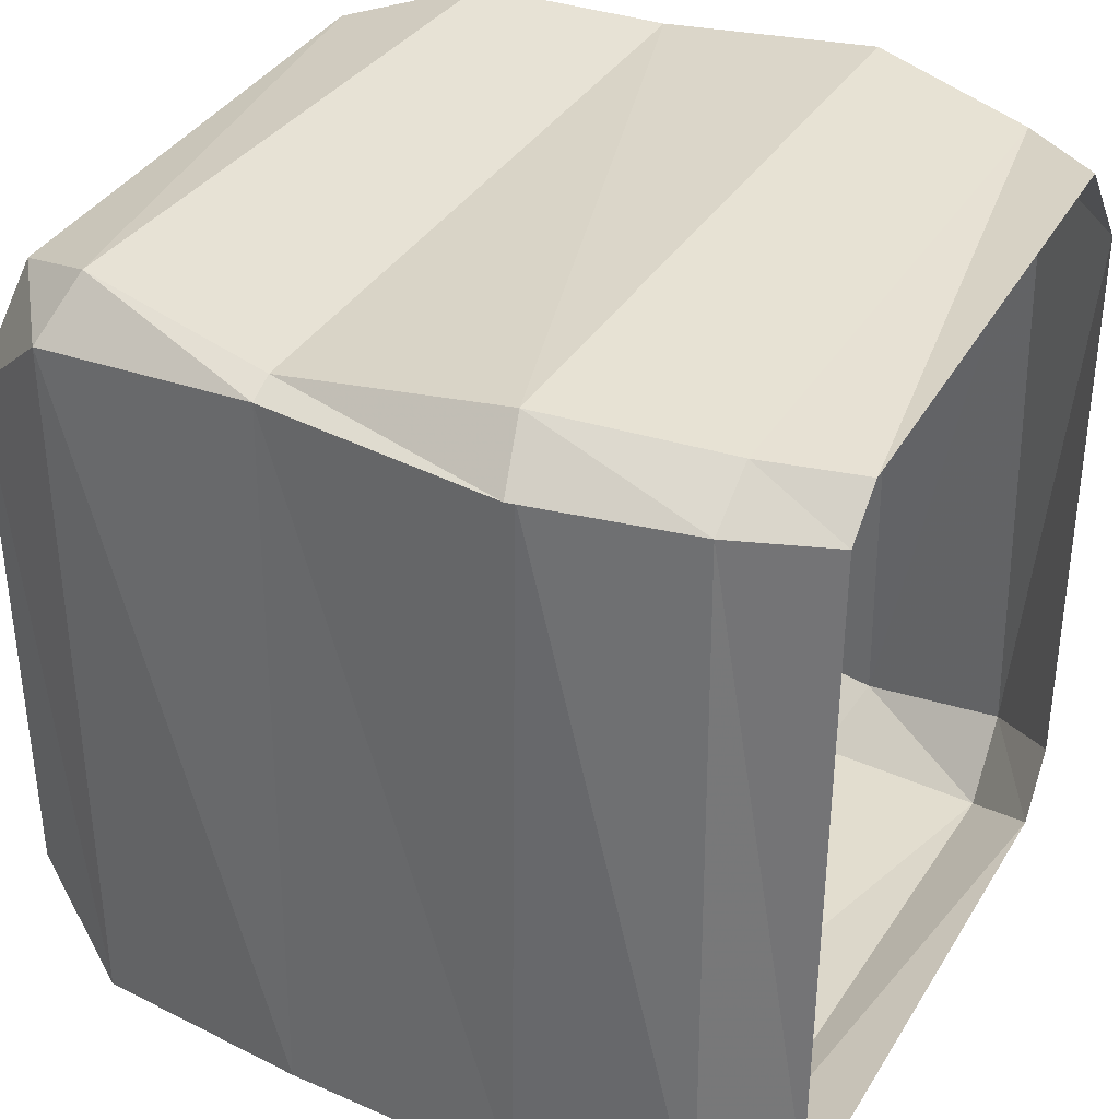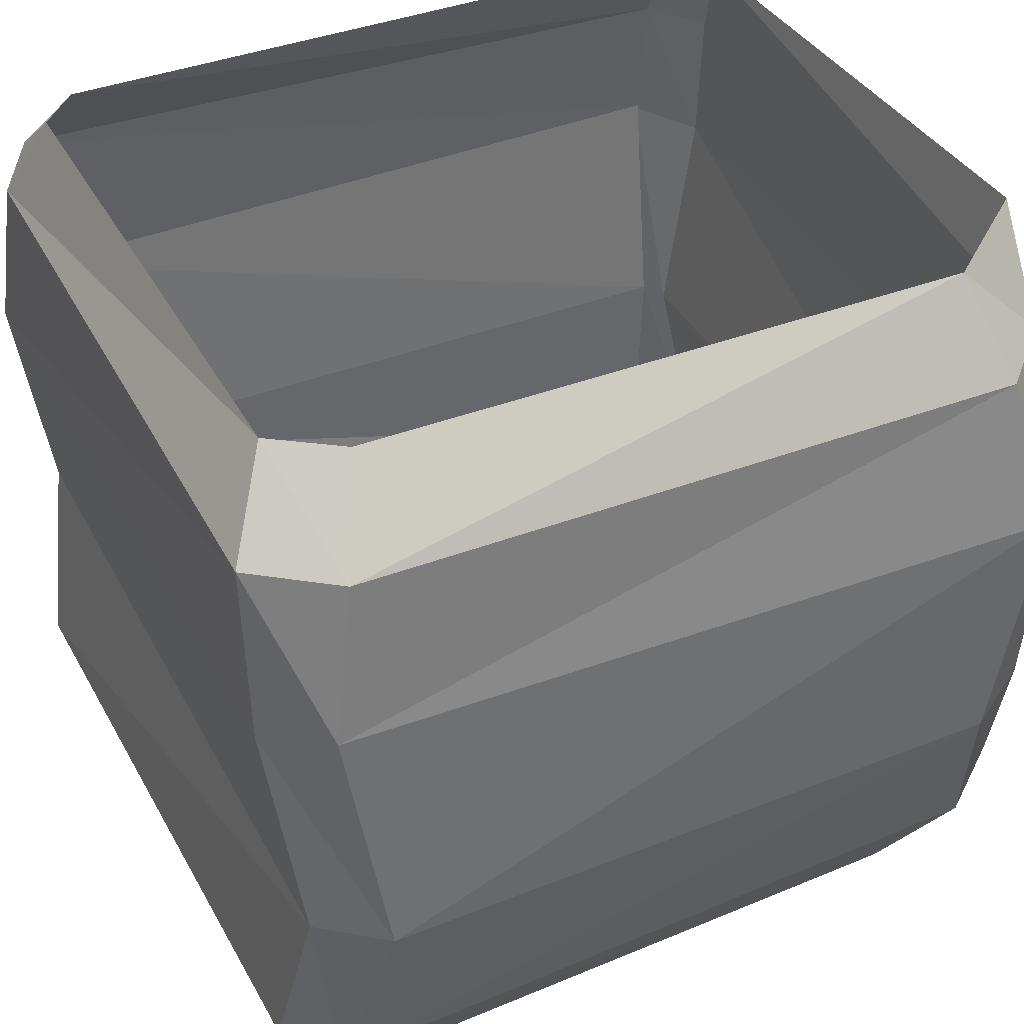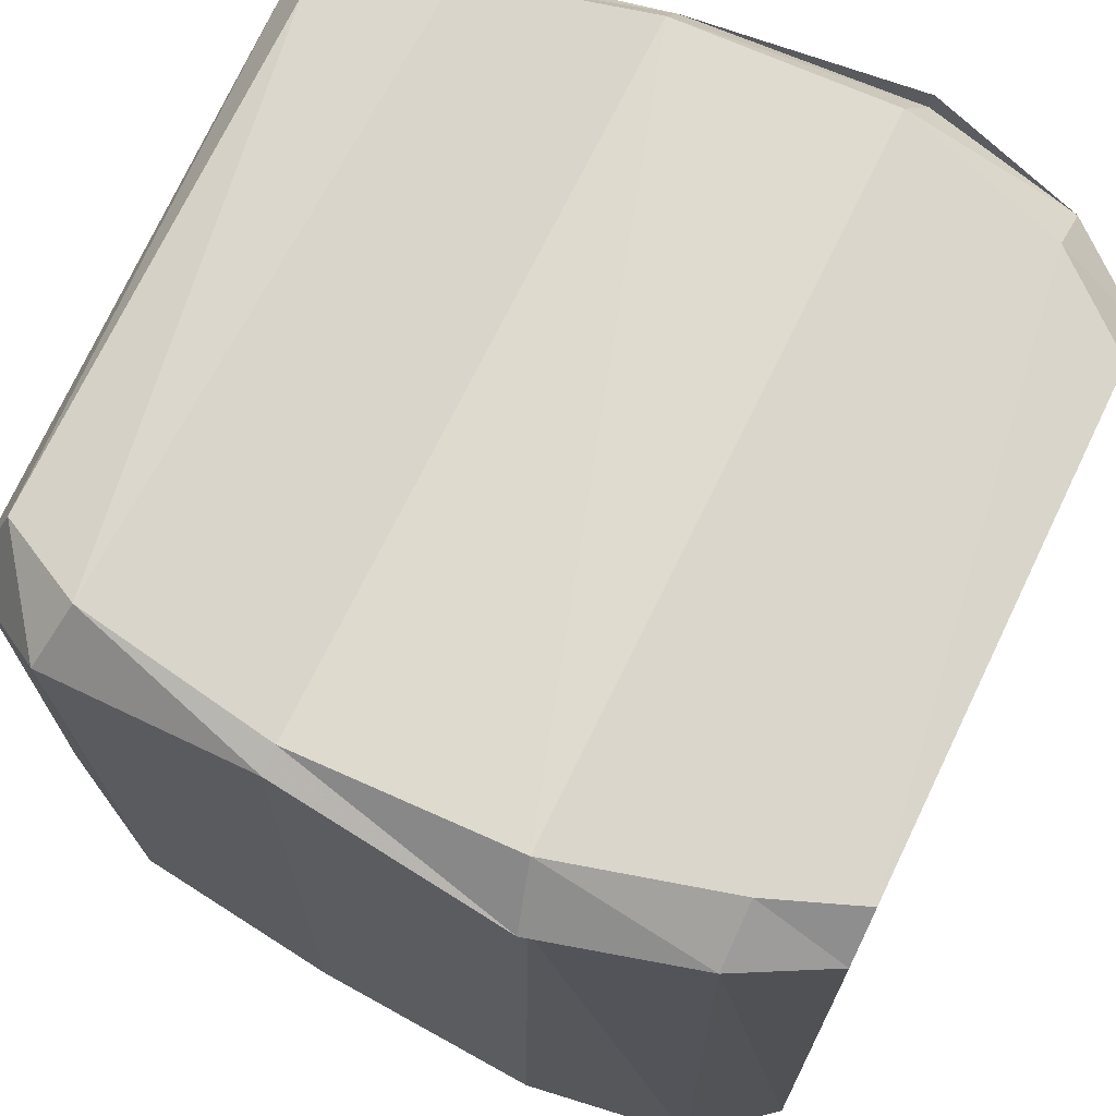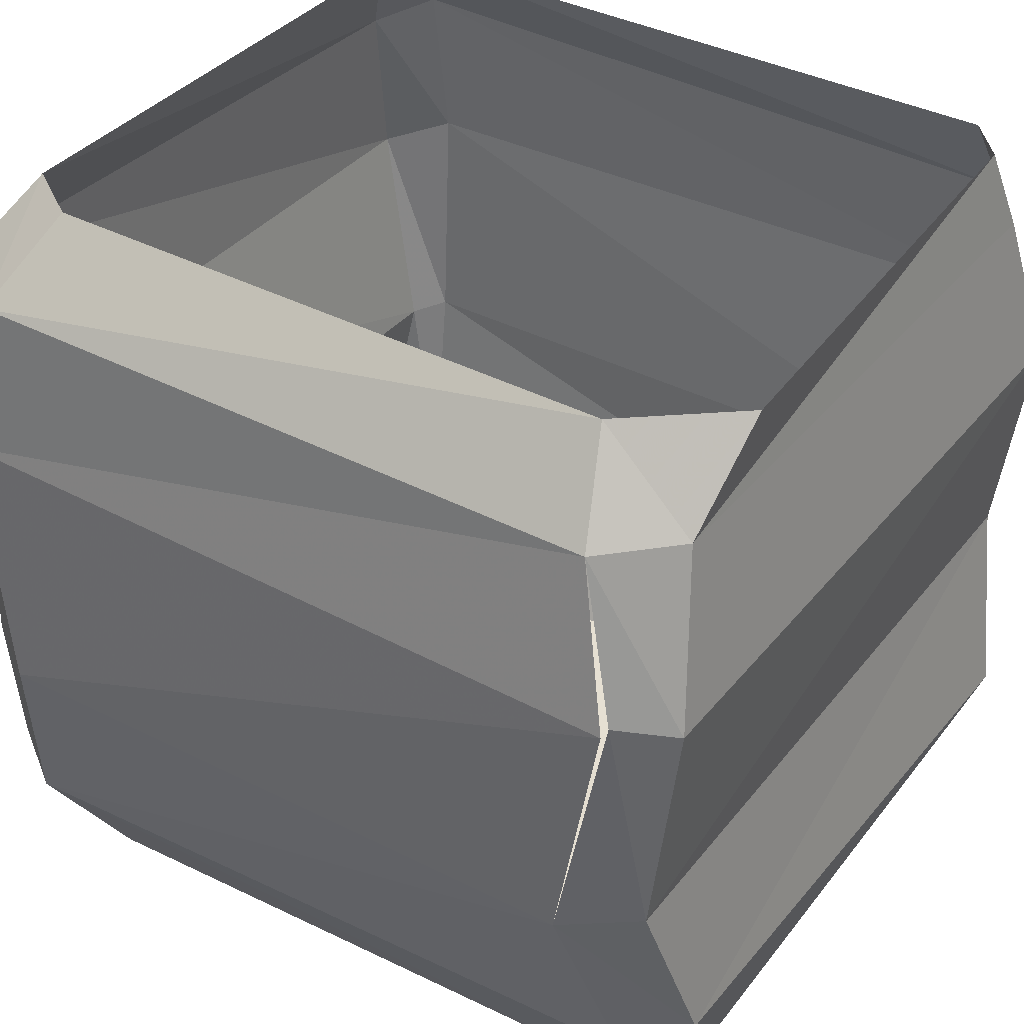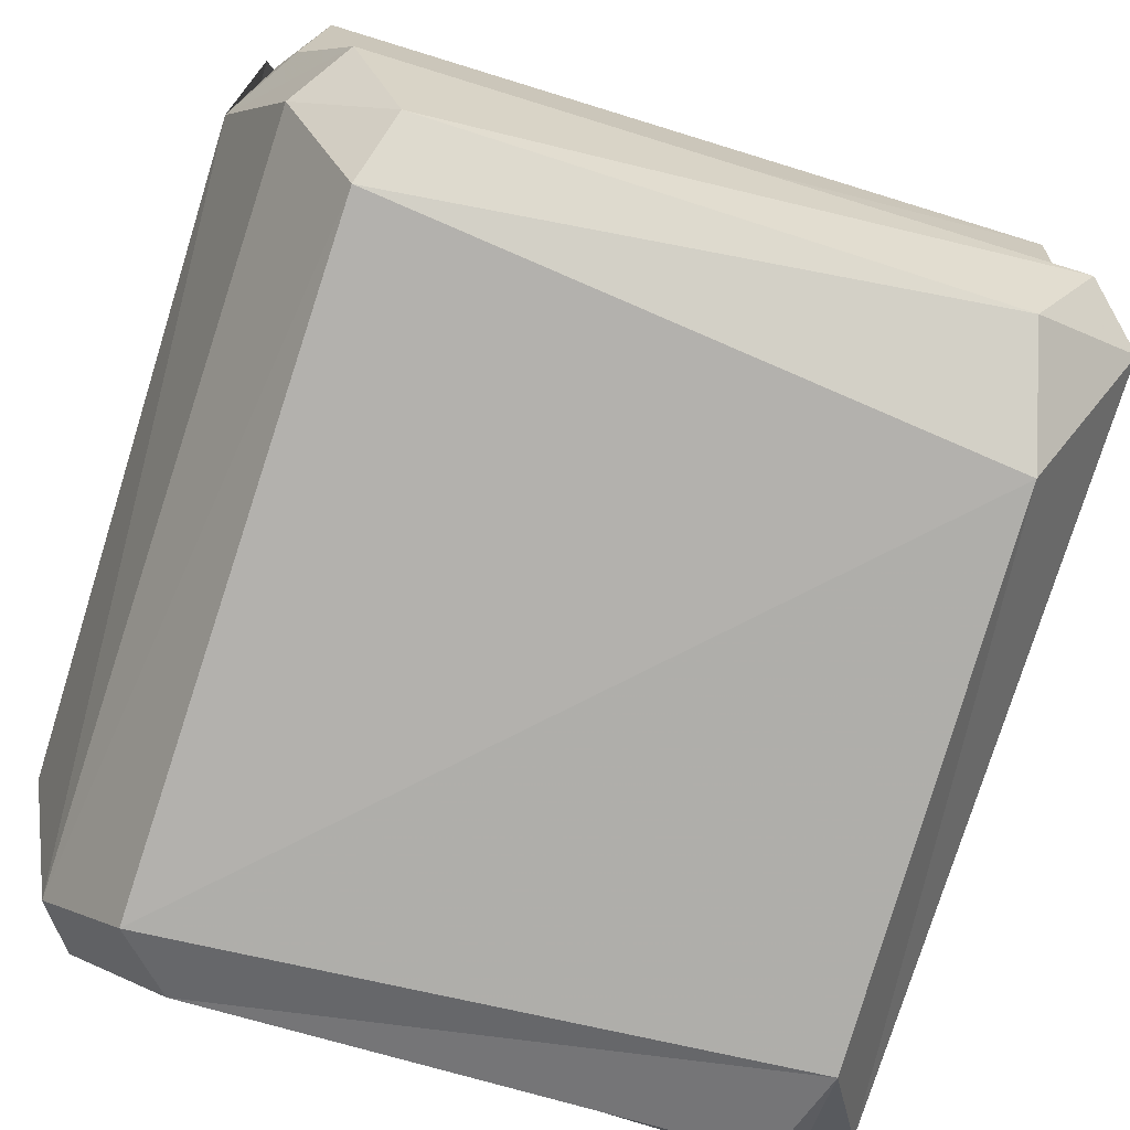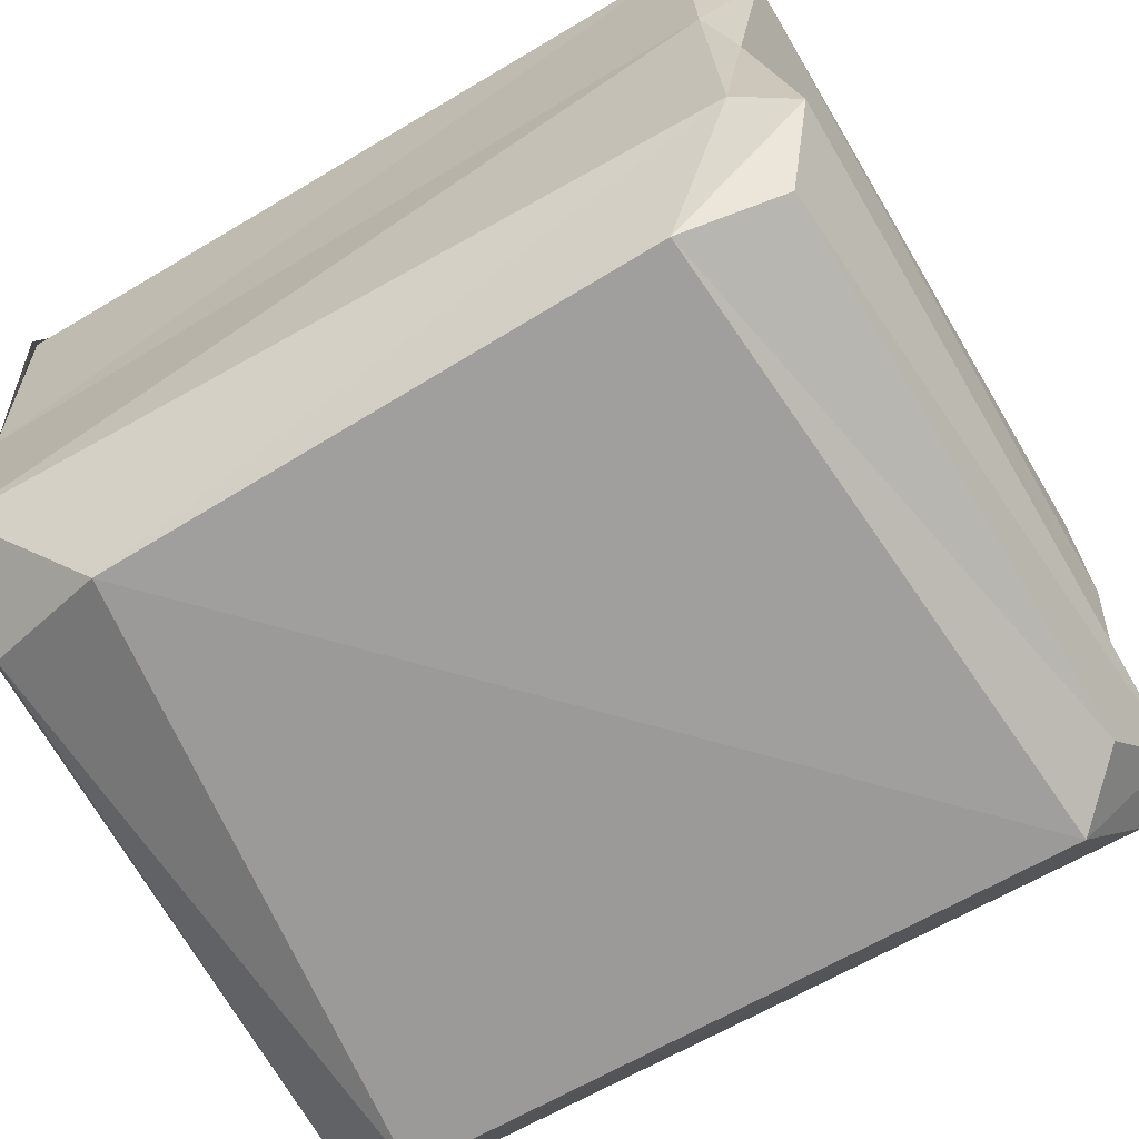
<metadata>
{"format":"obj","ext":"obj","renderer":"f3d","projection":"perspective","resolution":1024,"background":"white","views":[{"elev":34.9,"azim":117.2,"up":"+Z"},{"elev":40.1,"azim":-116.2,"up":"+Y"},{"elev":70.5,"azim":115.9,"up":"+Z"},{"elev":36.4,"azim":-56.6,"up":"+Y"},{"elev":-79.2,"azim":-17.0,"up":"+Y"},{"elev":-69.5,"azim":120.3,"up":"+Y"}]}
</metadata>
<code>
v -0.3828 0 0.3594
v -0.3672 0 -0.3594
v -0.4609 -0.09375 -0.4062
v -0.4609 -0.1094 0.3906
v -0.3828 -0.1094 0.4688
v -0.2812 0 0.4844
v 0.3281 0 0.4531
v 0.375 -0.1094 0.4688
v 0.3828 0 0.4062
v 0.4453 -0.1094 0.4219
v 0.3984 0 -0.3906
v 0.4688 -0.09375 -0.4375
v 0.3516 0 -0.4375
v 0.3984 -0.1094 -0.4844
v -0.3125 0 -0.4375
v -0.3906 -0.09375 -0.5
v -0.4844 -0.2812 -0.4375
v -0.5 -0.2969 0.4375
v -0.5 -0.5938 -0.3906
v -0.5 -0.5938 0.3828
v -0.4375 -0.8438 -0.4375
v -0.4219 -0.8359 0.4297
v -0.375 -0.7969 0.5
v -0.4453 -0.5859 0.4688
v -0.4844 -0.2969 0.4375
v -0.4375 -0.3125 0.5
v 0.4375 -0.3125 0.5
v 0.5 -0.2969 0.4375
v 0.4375 -0.5859 0.4609
v 0.4688 -0.5859 0.4453
v 0.4062 -0.8203 0.5
v 0.4688 -0.8438 0.4375
v 0.4844 -0.5859 -0.4375
v 0.5 -0.2969 -0.4375
v 0.4922 -0.2891 0.4375
v -0.3438 -0.9922 -0.3906
v 0.3906 -0.9766 -0.3359
v 0.3828 -0.9922 0.3047
v -0.3281 -0.9922 0.3828
v -0.3984 -0.8047 -0.5
v -0.2812 -0.9531 -0.4609
v 0.3594 -0.9297 -0.4531
v 0.4062 -0.8203 -0.5
v 0.4531 -0.8516 -0.4375
v 0.3438 -0.9375 0.4531
v -0.3047 -0.9453 0.4609
v 0.4375 -0.5859 -0.4609
v 0.4375 -0.3125 -0.5
v -0.4453 -0.5859 -0.4688
v -0.4062 -0.3125 -0.5
f 1 2 3
f 1 3 4
f 1 4 5
f 1 5 6
f 6 5 7
f 7 5 8
f 7 8 9
f 9 8 10
f 9 10 11
f 11 10 12
f 11 12 13
f 13 12 14
f 13 14 15
f 15 14 16
f 15 16 3
f 15 3 2
f 4 3 17
f 4 17 18
f 18 17 19
f 18 19 20
f 20 19 21
f 20 21 22
f 20 22 23
f 20 23 24
f 20 24 25
f 25 24 26
f 25 26 4
f 4 26 5
f 5 26 8
f 8 26 27
f 8 27 10
f 10 27 28
f 28 27 29
f 28 29 30
f 30 29 31
f 30 31 32
f 30 32 33
f 30 33 34
f 30 34 35
f 35 34 12
f 35 12 10
f 36 37 38
f 36 38 39
f 36 39 21
f 36 21 40
f 36 40 41
f 36 41 37
f 37 41 42
f 37 42 43
f 37 43 44
f 37 44 38
f 38 44 32
f 38 32 45
f 38 45 39
f 39 45 46
f 39 46 22
f 39 22 21
f 33 32 44
f 33 44 47
f 33 47 48
f 33 48 34
f 34 48 14
f 34 14 12
f 40 43 42
f 40 42 41
f 49 47 43
f 49 43 40
f 49 40 21
f 49 21 19
f 49 19 50
f 49 50 47
f 47 50 48
f 48 50 16
f 48 16 14
f 16 50 17
f 16 17 3
f 50 19 17
f 47 44 43
f 46 45 31
f 46 31 23
f 46 23 22
f 23 31 29
f 23 29 24
f 24 29 27
f 24 27 26
f 45 32 31

</code>
